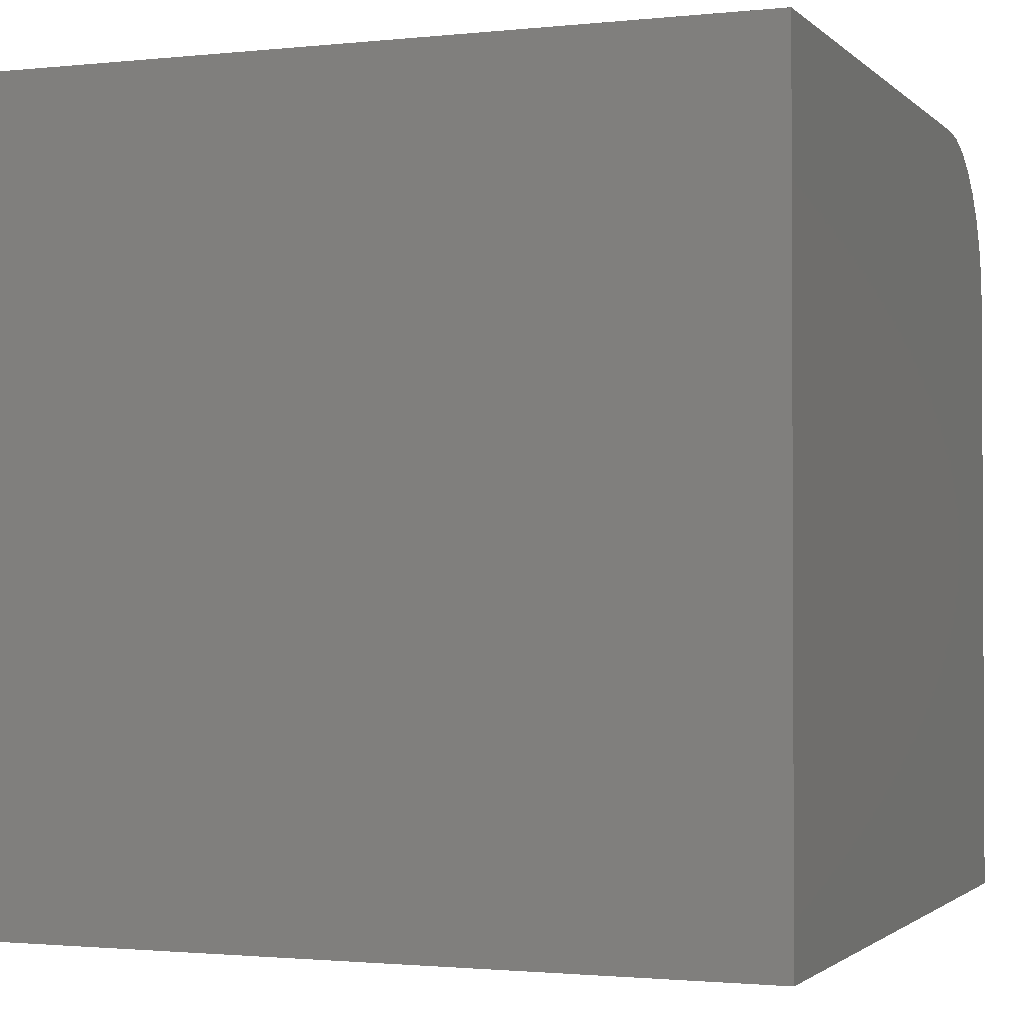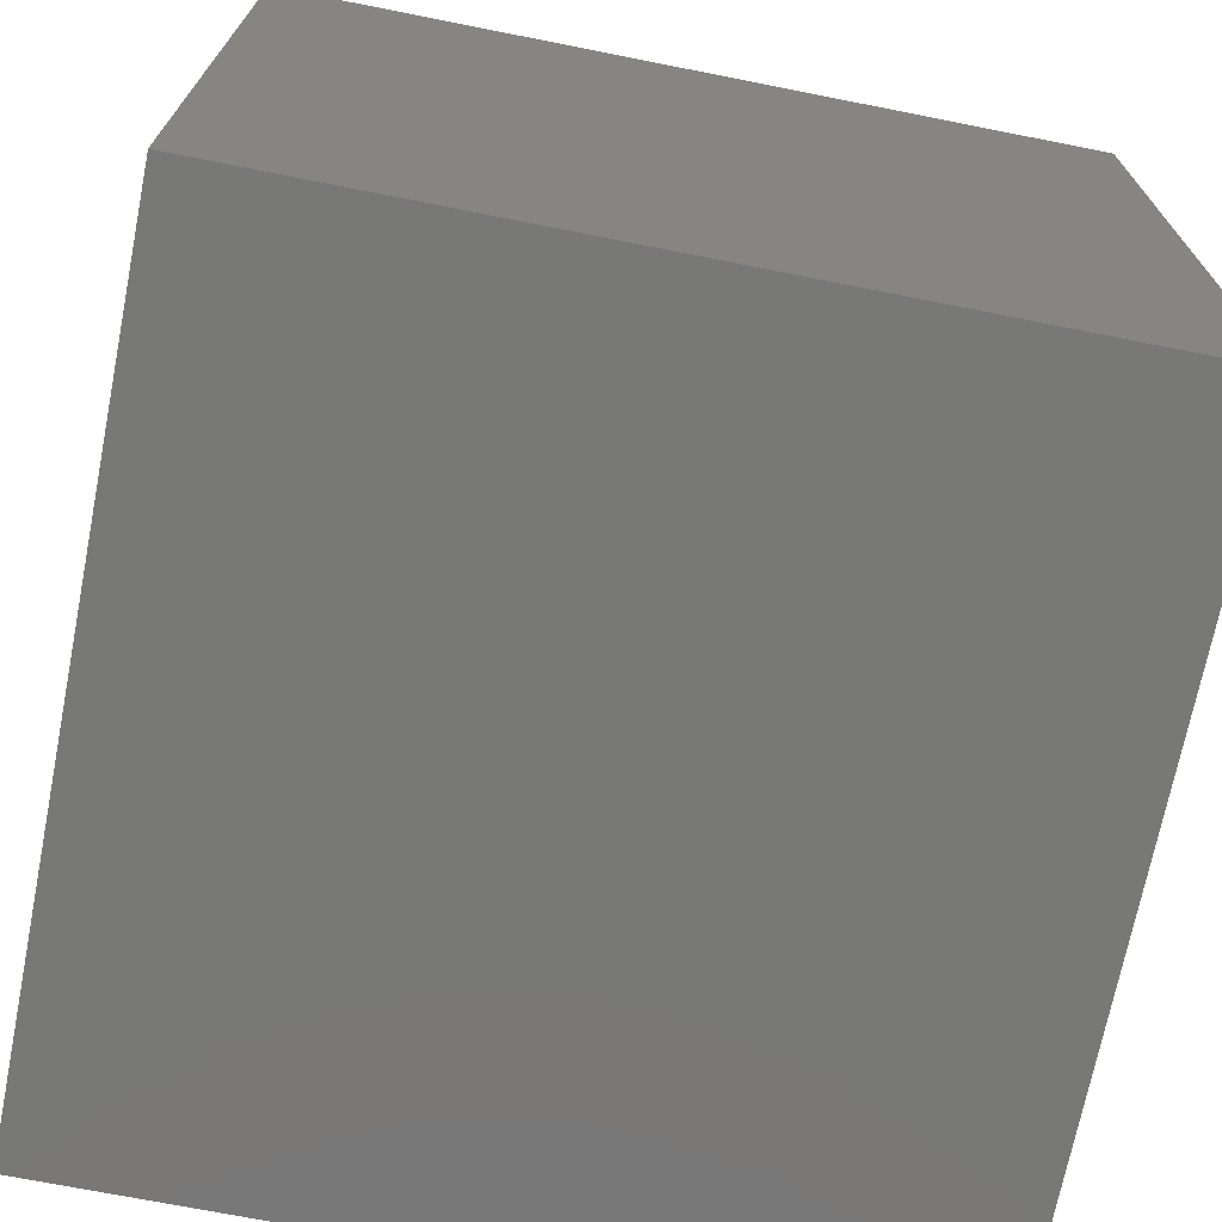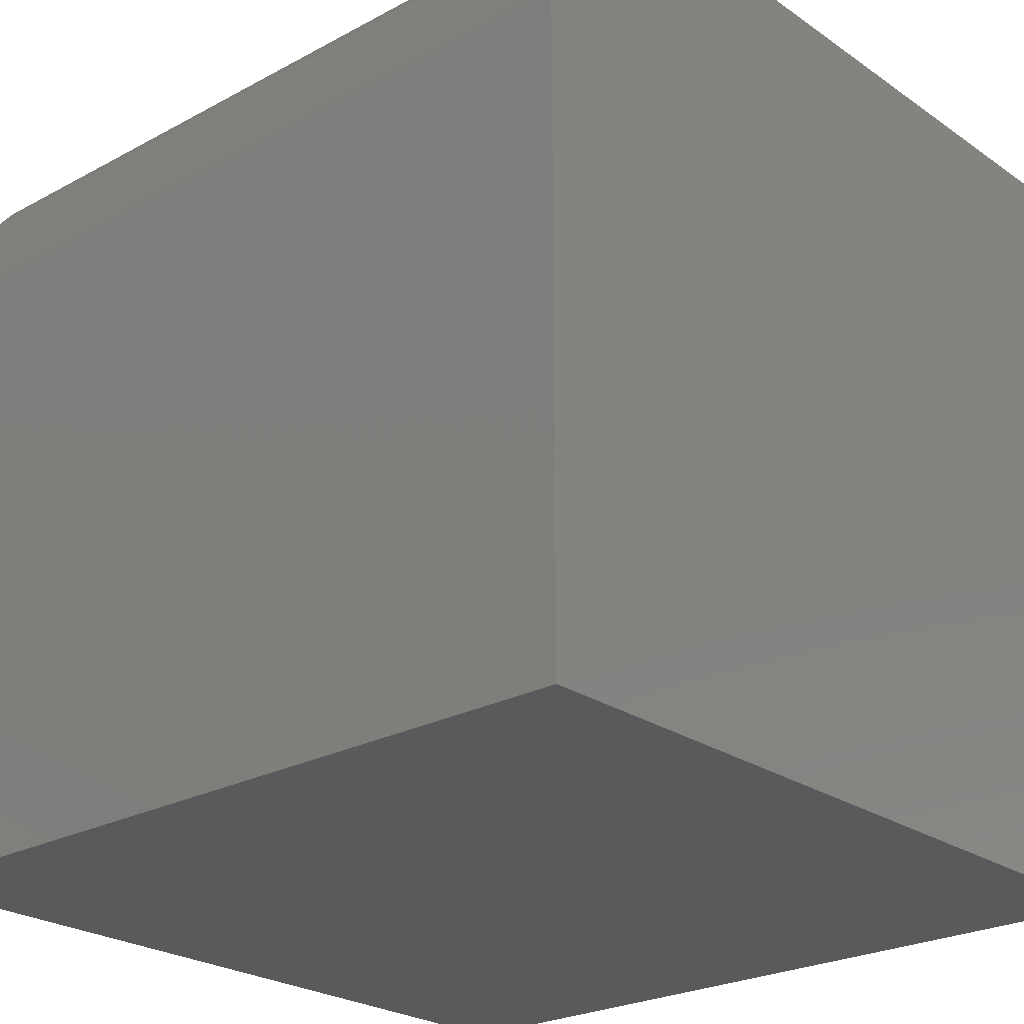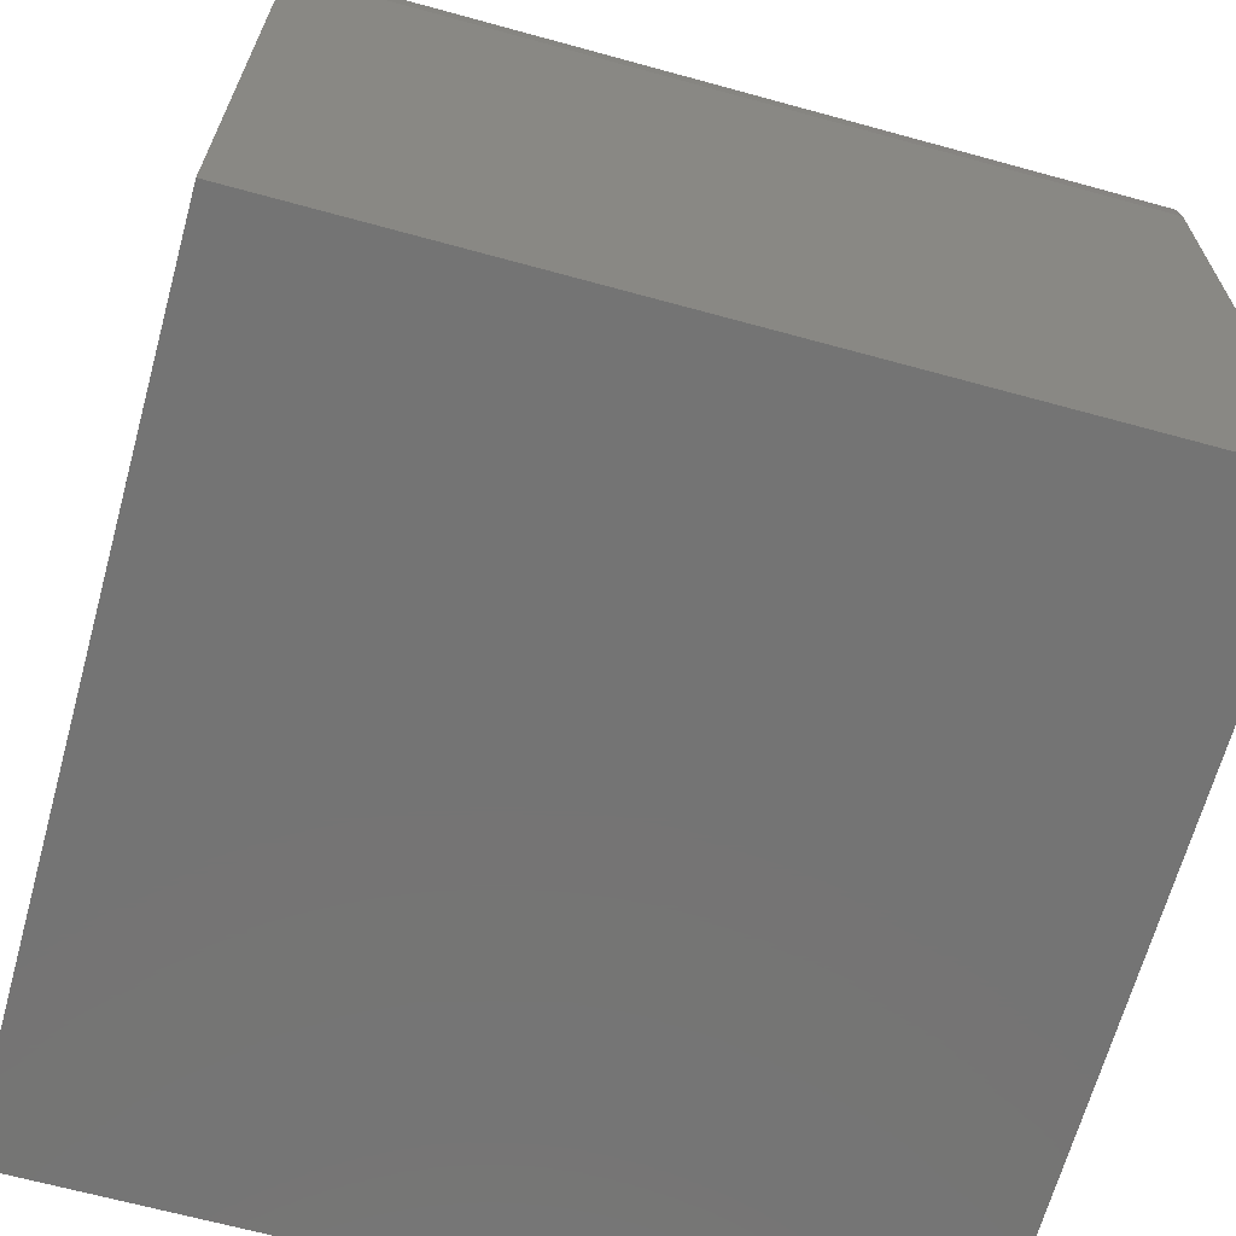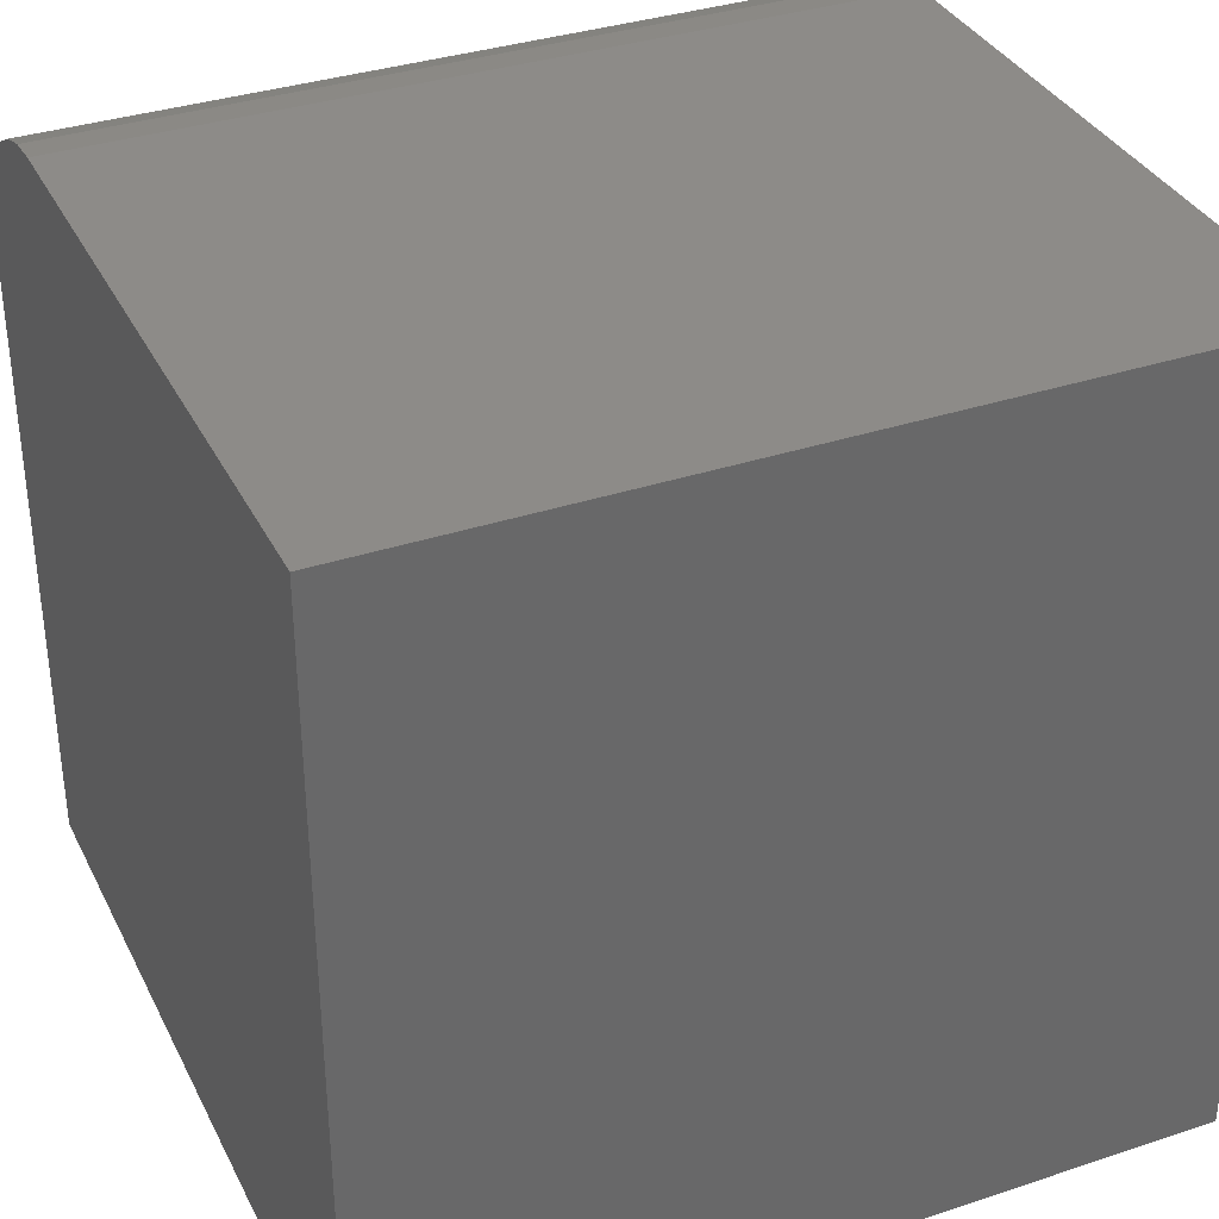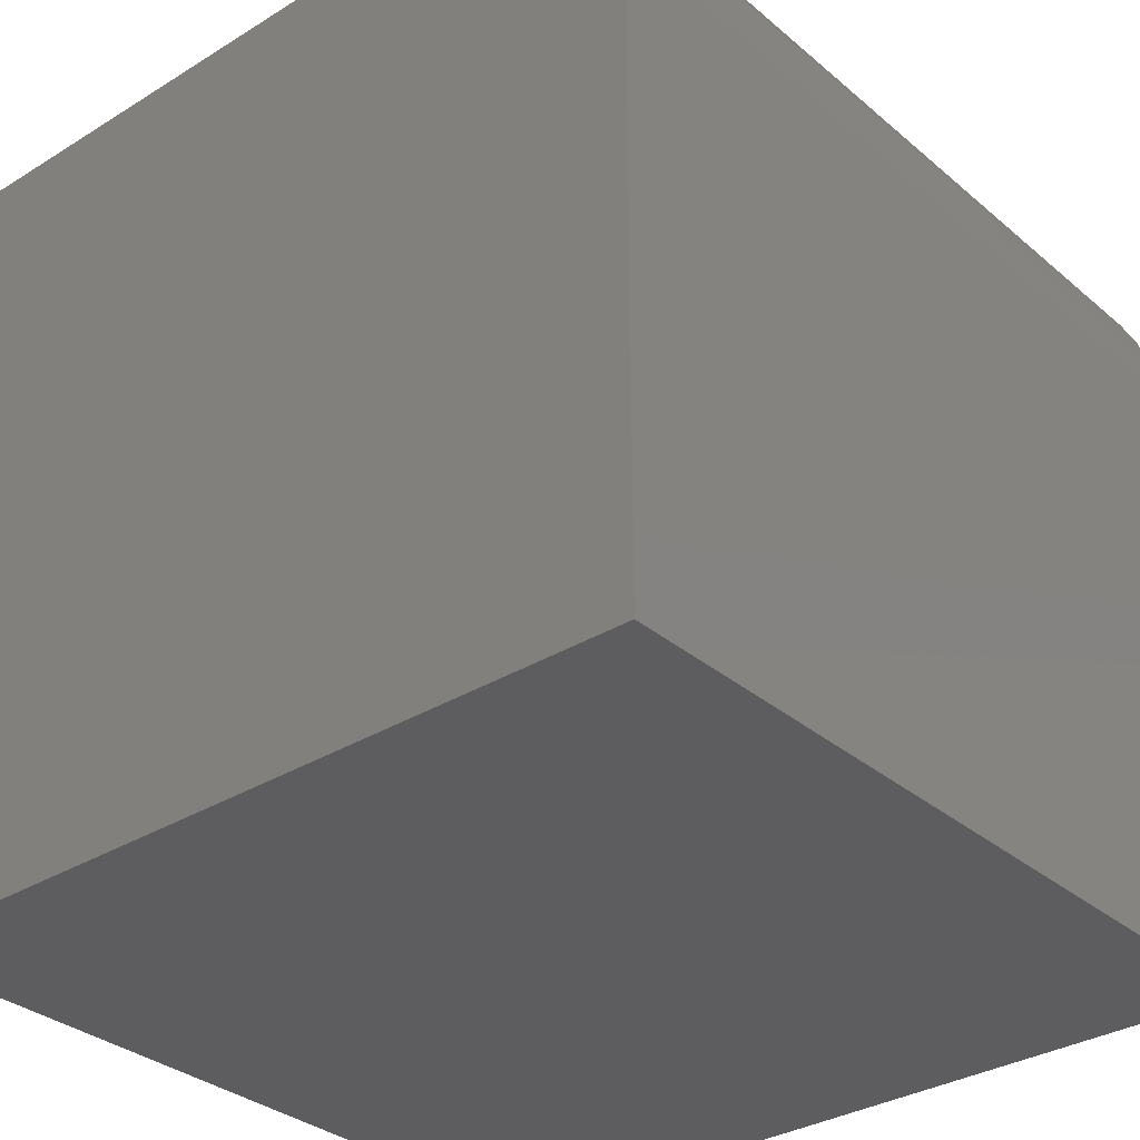
<metadata>
{"format":"stl","ext":"stl","renderer":"f3d","projection":"perspective","resolution":1024,"background":"white","views":[{"elev":-1.6,"azim":-158.9,"up":"+Y"},{"elev":-71.0,"azim":168.8,"up":"+Y"},{"elev":-24.5,"azim":41.6,"up":"+Y"},{"elev":-66.5,"azim":164.6,"up":"+Z"},{"elev":35.1,"azim":156.2,"up":"+Y"},{"elev":-32.6,"azim":-49.4,"up":"+Y"}]}
</metadata>
<code>
# stl→obj: 24 verts, 44 faces
v -0.4062 0 -0.1797
v -0.4062 3.296e-17 0.4141
v 0.3438 4.163e-17 -0.1797
v 0.3438 7.459e-17 0.4141
v -0.4062 -0.1562 0.5703
v -0.4062 -0.1258 0.5673
v -0.4062 -0.09646 0.5584
v -0.4062 -0.06944 0.544
v -0.4062 -0.04576 0.5245
v -0.4062 -0.02633 0.5009
v -0.4062 -0.01189 0.4739
v -0.4062 -0.003002 0.4445
v -0.4062 -0.75 -0.1797
v -0.4062 -0.75 0.5703
v 0.3438 -0.1562 0.5703
v 0.3438 -0.75 0.5703
v 0.3438 -0.003002 0.4445
v 0.3438 -0.75 -0.1797
v 0.3438 -0.01189 0.4739
v 0.3438 -0.02633 0.5009
v 0.3438 -0.04576 0.5245
v 0.3438 -0.06944 0.544
v 0.3438 -0.09646 0.5584
v 0.3438 -0.1258 0.5673
f 1 2 3
f 3 2 4
f 5 6 7
f 5 7 8
f 5 8 9
f 5 9 10
f 5 10 11
f 5 11 12
f 5 12 2
f 5 2 1
f 5 1 13
f 5 13 14
f 15 5 16
f 16 5 14
f 4 17 3
f 15 16 18
f 15 18 3
f 15 3 17
f 15 17 19
f 15 19 20
f 15 20 21
f 15 21 22
f 15 22 23
f 15 23 24
f 4 2 17
f 17 2 12
f 17 12 19
f 19 12 11
f 19 11 20
f 20 11 10
f 20 10 21
f 21 10 9
f 21 9 22
f 22 9 8
f 22 8 23
f 23 8 7
f 23 7 24
f 24 7 6
f 24 6 15
f 15 6 5
f 13 18 14
f 14 18 16
f 1 3 13
f 13 3 18

</code>
